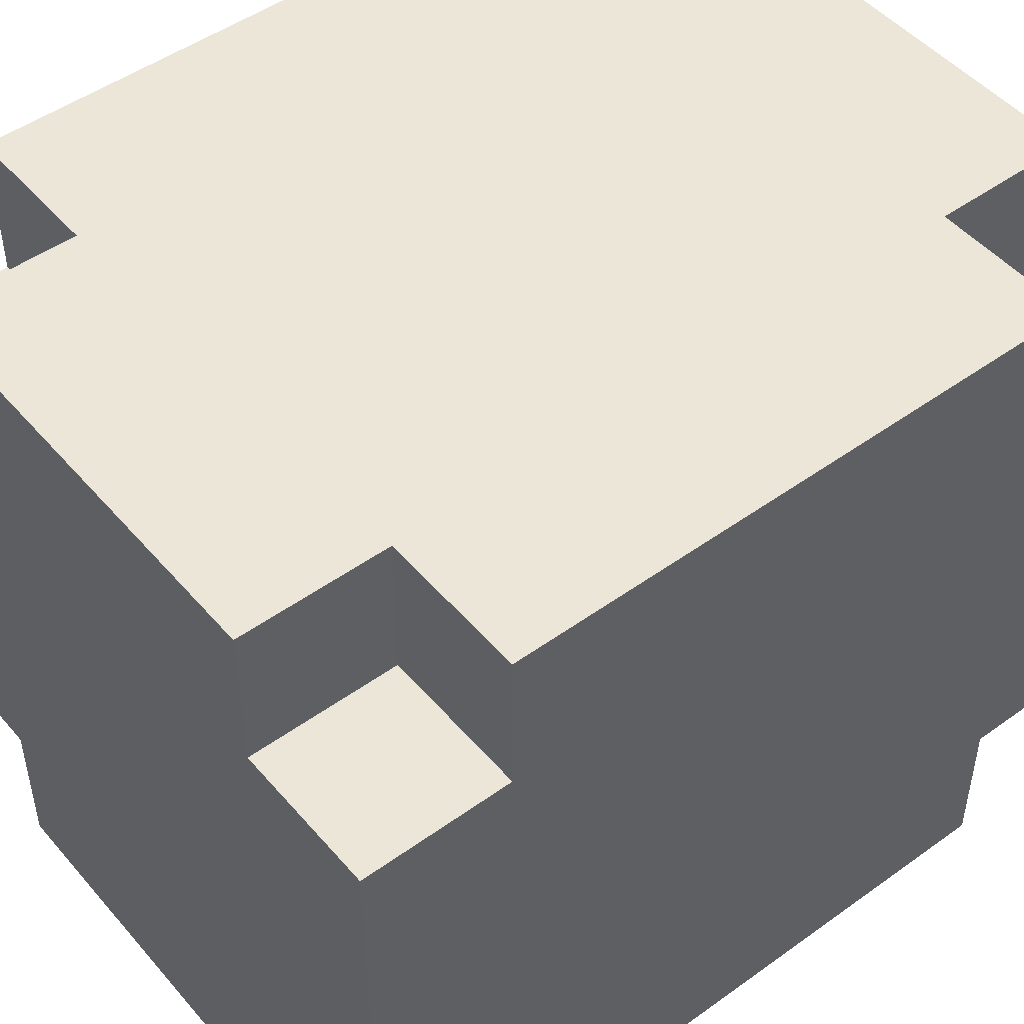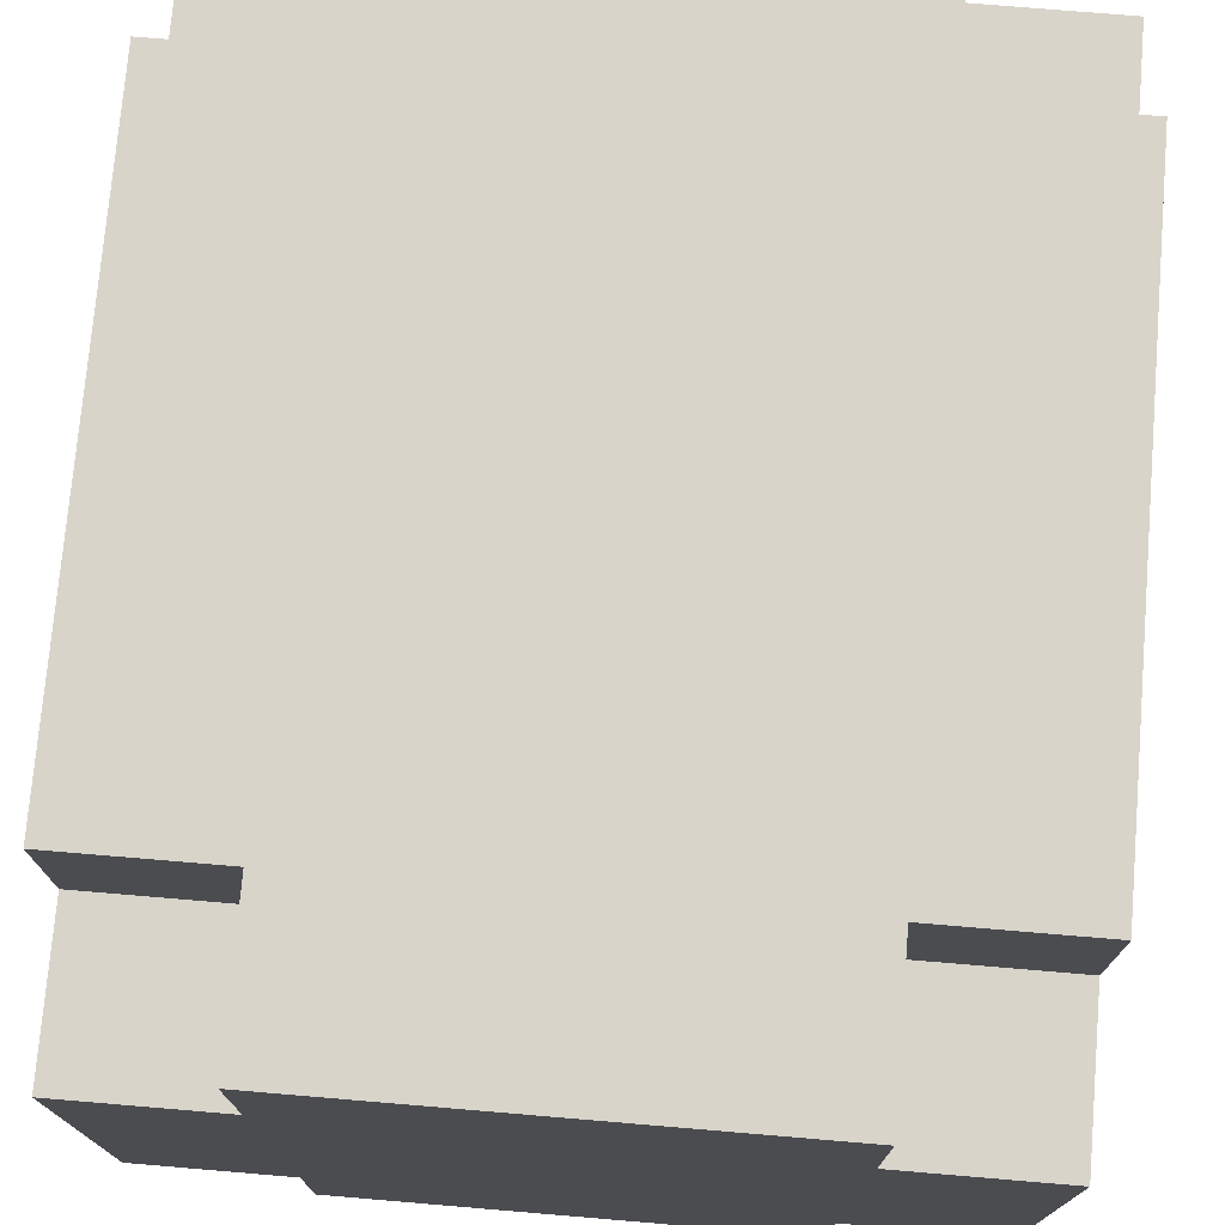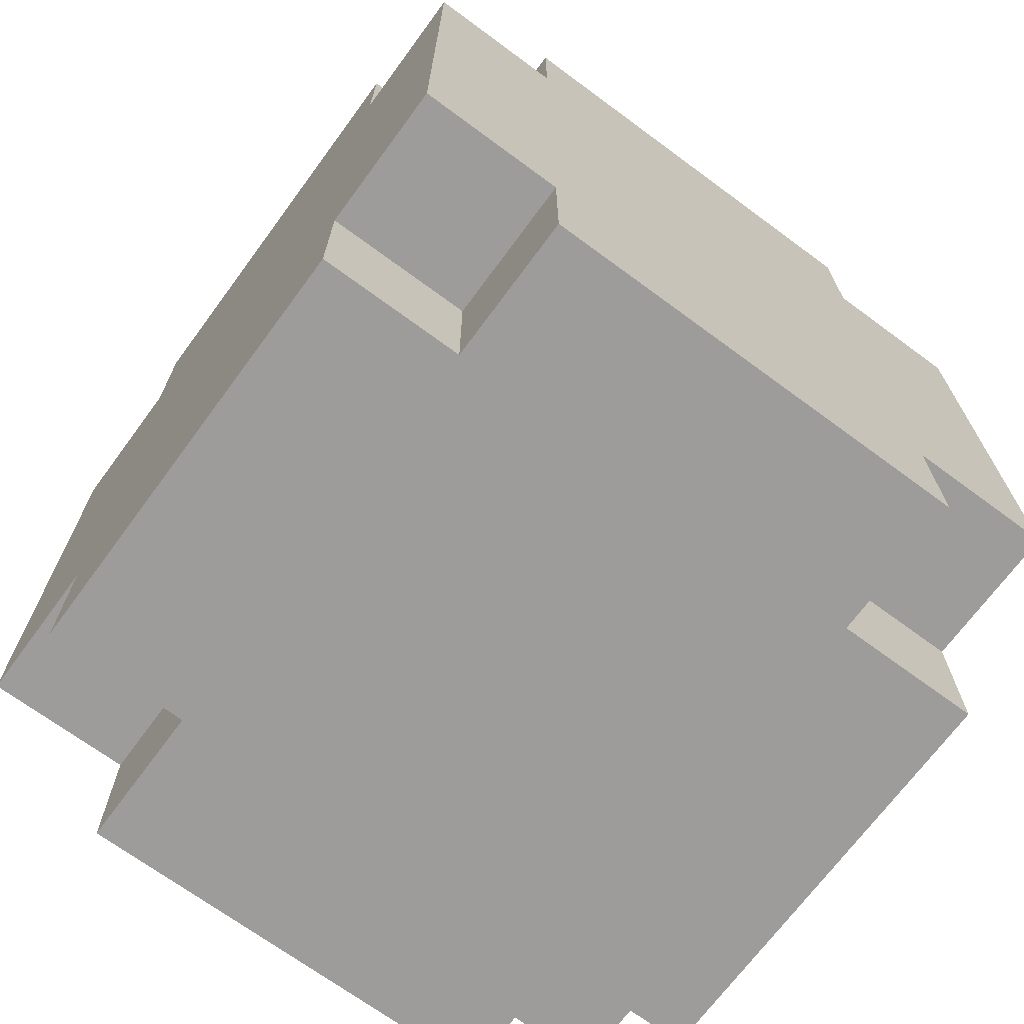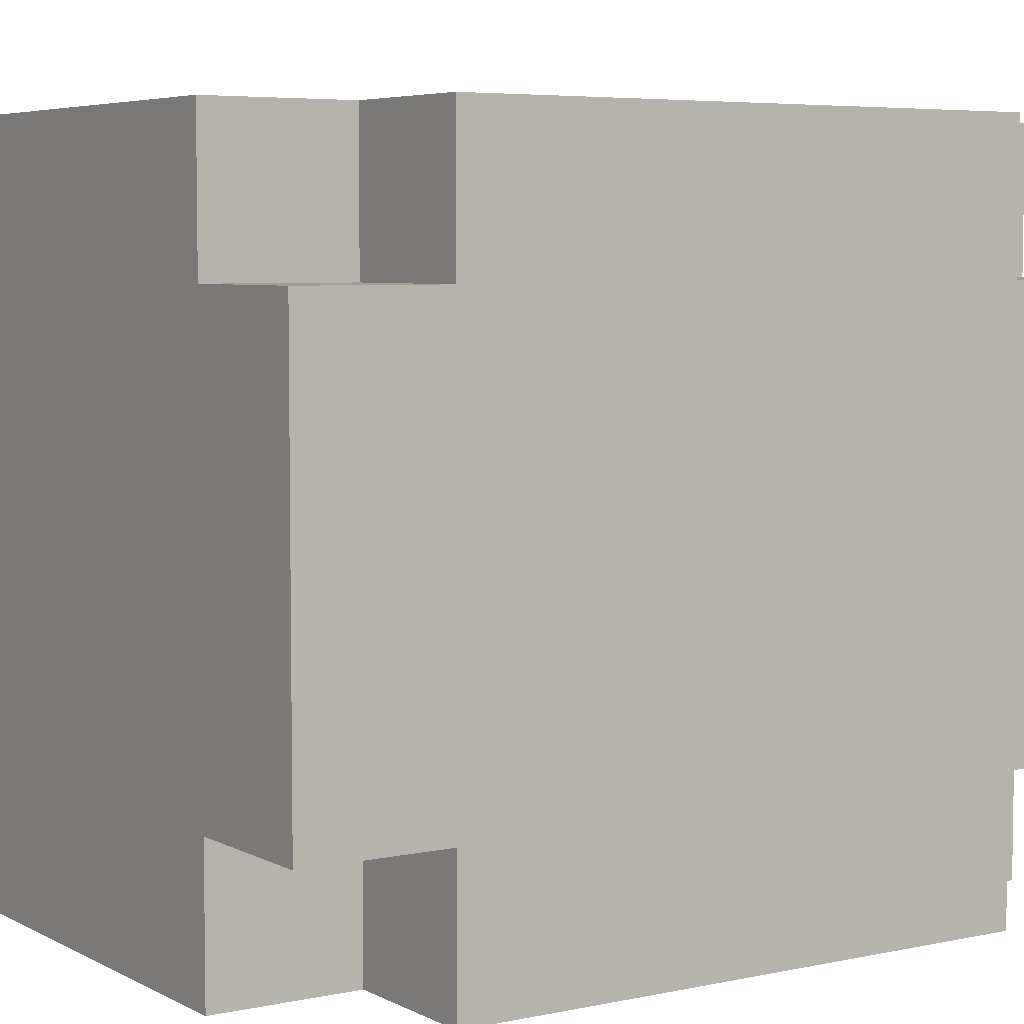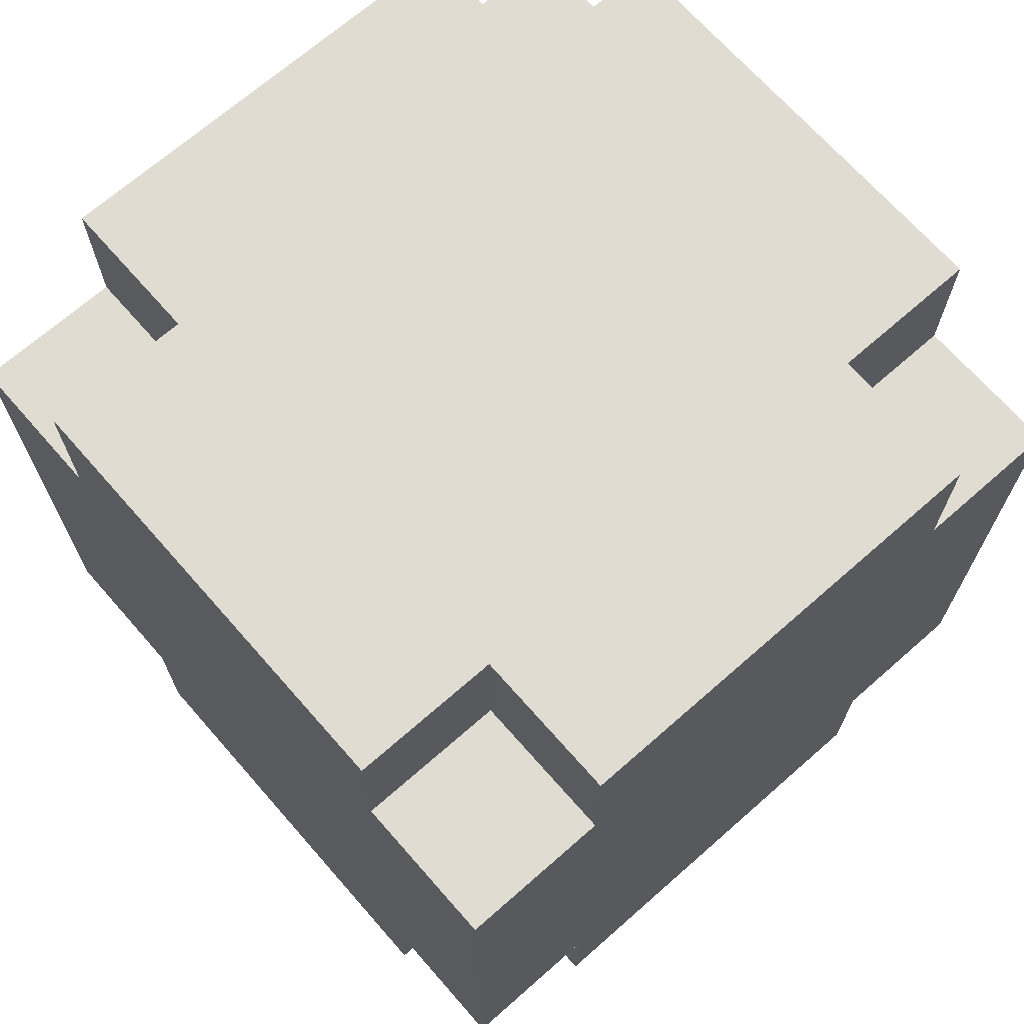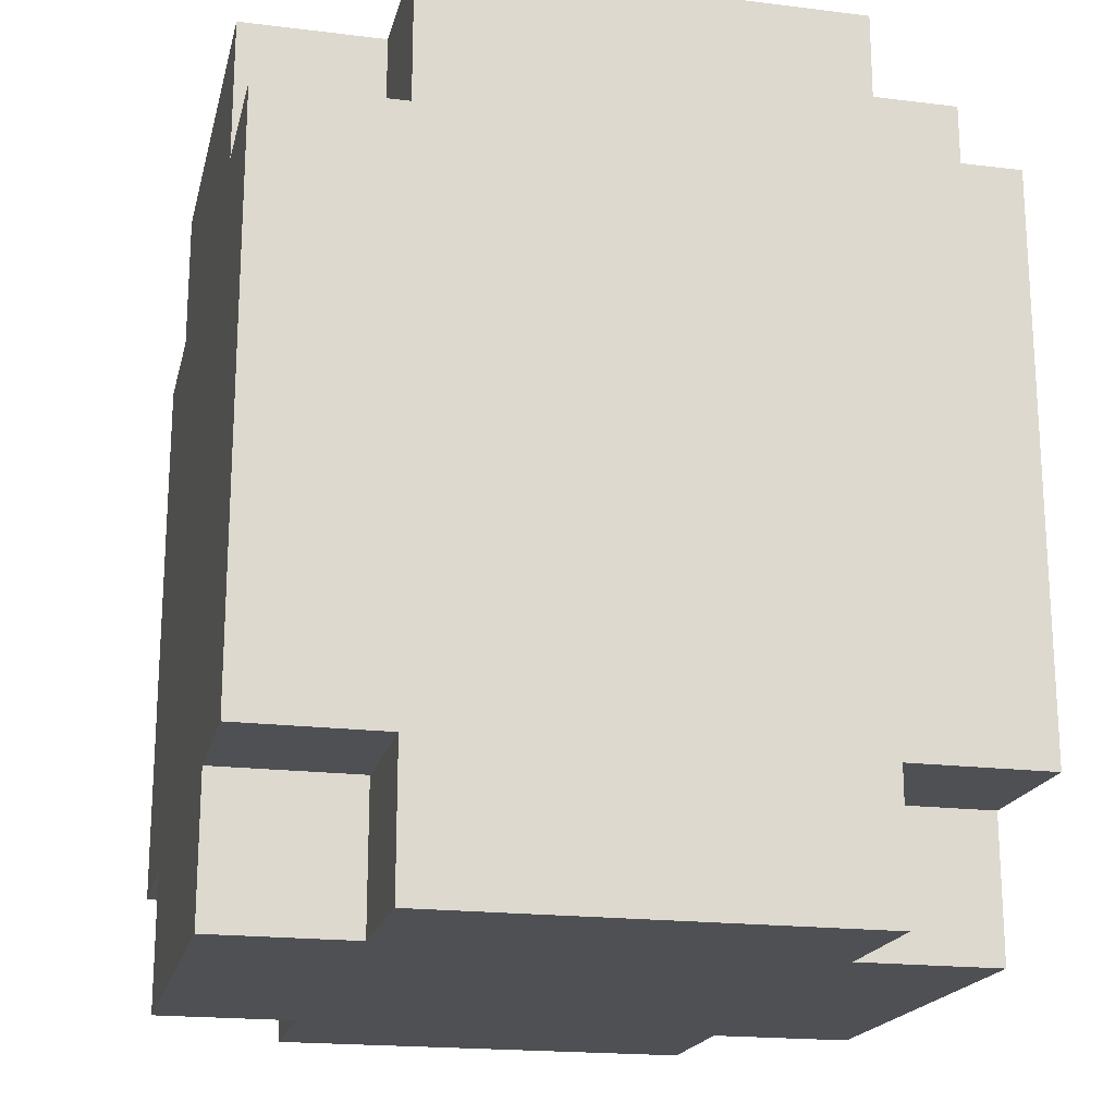
<metadata>
{"format":"obj","ext":"obj","renderer":"f3d","projection":"perspective","resolution":1024,"background":"white","views":[{"elev":48.8,"azim":51.3,"up":"+Z"},{"elev":74.8,"azim":4.8,"up":"+Z"},{"elev":-70.0,"azim":-36.4,"up":"+Y"},{"elev":5.4,"azim":-123.4,"up":"+Z"},{"elev":69.2,"azim":138.7,"up":"+Y"},{"elev":-19.1,"azim":76.9,"up":"+Y"}]}
</metadata>
<code>
o barrel
v 0 0 -2.1
v 0 0 -2.4
v 0 0.1 -2
v 0 0.1 -2.1
v 0 0.1 -2.2
v 0 0.1 -2.3
v 0 0.1 -2.4
v 0 0.1 -2.5
v 0 0.3 -2
v 0 0.3 -2.1
v 0 0.3 -2.2
v 0 0.3 -2.3
v 0 0.3 -2.4
v 0 0.3 -2.5
v 0 0.4 -2
v 0 0.4 -2.1
v 0 0.4 -2.2
v 0 0.4 -2.3
v 0 0.4 -2.4
v 0 0.4 -2.5
v 0 0.5 -2
v 0 0.5 -2.1
v 0 0.5 -2.2
v 0 0.5 -2.3
v 0 0.5 -2.4
v 0 0.5 -2.5
v 0 0.6 -2.1
v 0 0.6 -2.4
v 0.1 0 -2
v 0.1 0 -2.1
v 0.1 0 -2.4
v 0.1 0 -2.5
v 0.1 0.1 -2
v 0.1 0.1 -2.1
v 0.1 0.1 -2.4
v 0.1 0.1 -2.5
v 0.1 0.5 -2
v 0.1 0.5 -2.1
v 0.1 0.5 -2.4
v 0.1 0.5 -2.5
v 0.1 0.6 -2
v 0.1 0.6 -2.1
v 0.1 0.6 -2.4
v 0.1 0.6 -2.5
v 0.4 0 -2
v 0.4 0 -2.1
v 0.4 0 -2.4
v 0.4 0 -2.5
v 0.4 0.1 -2
v 0.4 0.1 -2.1
v 0.4 0.1 -2.4
v 0.4 0.1 -2.5
v 0.4 0.5 -2
v 0.4 0.5 -2.1
v 0.4 0.5 -2.4
v 0.4 0.5 -2.5
v 0.4 0.6 -2
v 0.4 0.6 -2.1
v 0.4 0.6 -2.4
v 0.4 0.6 -2.5
v 0.5 0 -2.1
v 0.5 0 -2.4
v 0.5 0.1 -2
v 0.5 0.1 -2.1
v 0.5 0.1 -2.2
v 0.5 0.1 -2.3
v 0.5 0.1 -2.4
v 0.5 0.1 -2.5
v 0.5 0.3 -2
v 0.5 0.3 -2.1
v 0.5 0.3 -2.2
v 0.5 0.3 -2.3
v 0.5 0.3 -2.4
v 0.5 0.3 -2.5
v 0.5 0.4 -2
v 0.5 0.4 -2.1
v 0.5 0.4 -2.2
v 0.5 0.4 -2.3
v 0.5 0.4 -2.4
v 0.5 0.4 -2.5
v 0.5 0.5 -2
v 0.5 0.5 -2.1
v 0.5 0.5 -2.2
v 0.5 0.5 -2.3
v 0.5 0.5 -2.4
v 0.5 0.5 -2.5
v 0.5 0.6 -2.1
v 0.5 0.6 -2.4
v 0 0.1 -2
v 0 0.3 -2
v 0 0.4 -2
v 0 0.5 -2
v 0.1 0 -2
v 0.1 0.1 -2
v 0.1 0.3 -2
v 0.1 0.4 -2
v 0.1 0.5 -2
v 0.1 0.6 -2
v 0.2 0.1 -2
v 0.2 0.3 -2
v 0.2 0.4 -2
v 0.2 0.5 -2
v 0.3 0.1 -2
v 0.3 0.3 -2
v 0.3 0.4 -2
v 0.3 0.5 -2
v 0.4 0 -2
v 0.4 0.1 -2
v 0.4 0.3 -2
v 0.4 0.4 -2
v 0.4 0.5 -2
v 0.4 0.6 -2
v 0.5 0.1 -2
v 0.5 0.3 -2
v 0.5 0.4 -2
v 0.5 0.5 -2
v 0 0 -2.1
v 0 0.1 -2.1
v 0 0.5 -2.1
v 0 0.6 -2.1
v 0.1 0 -2.1
v 0.1 0.1 -2.1
v 0.1 0.5 -2.1
v 0.1 0.6 -2.1
v 0.4 0 -2.1
v 0.4 0.1 -2.1
v 0.4 0.5 -2.1
v 0.4 0.6 -2.1
v 0.5 0 -2.1
v 0.5 0.1 -2.1
v 0.5 0.5 -2.1
v 0.5 0.6 -2.1
v 0 0 -2.4
v 0 0.1 -2.4
v 0 0.5 -2.4
v 0 0.6 -2.4
v 0.1 0 -2.4
v 0.1 0.1 -2.4
v 0.1 0.5 -2.4
v 0.1 0.6 -2.4
v 0.4 0 -2.4
v 0.4 0.1 -2.4
v 0.4 0.5 -2.4
v 0.4 0.6 -2.4
v 0.5 0 -2.4
v 0.5 0.1 -2.4
v 0.5 0.5 -2.4
v 0.5 0.6 -2.4
v 0 0.1 -2.5
v 0 0.3 -2.5
v 0 0.4 -2.5
v 0 0.5 -2.5
v 0.1 0 -2.5
v 0.1 0.1 -2.5
v 0.1 0.3 -2.5
v 0.1 0.4 -2.5
v 0.1 0.5 -2.5
v 0.1 0.6 -2.5
v 0.2 0.1 -2.5
v 0.2 0.3 -2.5
v 0.2 0.4 -2.5
v 0.2 0.5 -2.5
v 0.3 0.1 -2.5
v 0.3 0.3 -2.5
v 0.3 0.4 -2.5
v 0.3 0.5 -2.5
v 0.4 0 -2.5
v 0.4 0.1 -2.5
v 0.4 0.3 -2.5
v 0.4 0.4 -2.5
v 0.4 0.5 -2.5
v 0.4 0.6 -2.5
v 0.5 0.1 -2.5
v 0.5 0.3 -2.5
v 0.5 0.4 -2.5
v 0.5 0.5 -2.5
v 0.1 0 -2
v 0.4 0 -2
v 0 0 -2.1
v 0.1 0 -2.1
v 0.4 0 -2.1
v 0.5 0 -2.1
v 0 0 -2.4
v 0.1 0 -2.4
v 0.4 0 -2.4
v 0.5 0 -2.4
v 0.1 0 -2.5
v 0.4 0 -2.5
v 0 0.1 -2
v 0.1 0.1 -2
v 0.4 0.1 -2
v 0.5 0.1 -2
v 0 0.1 -2.1
v 0.1 0.1 -2.1
v 0.4 0.1 -2.1
v 0.5 0.1 -2.1
v 0 0.1 -2.4
v 0.1 0.1 -2.4
v 0.4 0.1 -2.4
v 0.5 0.1 -2.4
v 0 0.1 -2.5
v 0.1 0.1 -2.5
v 0.4 0.1 -2.5
v 0.5 0.1 -2.5
v 0 0.5 -2
v 0.1 0.5 -2
v 0.4 0.5 -2
v 0.5 0.5 -2
v 0 0.5 -2.1
v 0.1 0.5 -2.1
v 0.4 0.5 -2.1
v 0.5 0.5 -2.1
v 0 0.5 -2.4
v 0.1 0.5 -2.4
v 0.4 0.5 -2.4
v 0.5 0.5 -2.4
v 0 0.5 -2.5
v 0.1 0.5 -2.5
v 0.4 0.5 -2.5
v 0.5 0.5 -2.5
v 0.1 0.6 -2
v 0.4 0.6 -2
v 0 0.6 -2.1
v 0.1 0.6 -2.1
v 0.2 0.6 -2.1
v 0.3 0.6 -2.1
v 0.4 0.6 -2.1
v 0.5 0.6 -2.1
v 0.1 0.6 -2.2
v 0.2 0.6 -2.2
v 0.3 0.6 -2.2
v 0.4 0.6 -2.2
v 0.1 0.6 -2.3
v 0.2 0.6 -2.3
v 0.3 0.6 -2.3
v 0.4 0.6 -2.3
v 0 0.6 -2.4
v 0.1 0.6 -2.4
v 0.2 0.6 -2.4
v 0.3 0.6 -2.4
v 0.4 0.6 -2.4
v 0.5 0.6 -2.4
v 0.1 0.6 -2.5
v 0.4 0.6 -2.5
f 4 2 1
f 5 2 4
f 6 2 5
f 7 2 6
f 9 4 3
f 10 5 4
f 10 4 9
f 11 6 5
f 11 5 10
f 12 7 6
f 12 6 11
f 13 8 7
f 13 7 12
f 14 8 13
f 15 12 11
f 15 10 9
f 15 14 13
f 15 13 12
f 15 11 10
f 16 14 15
f 17 14 16
f 18 14 17
f 19 14 18
f 20 14 19
f 21 16 15
f 22 17 16
f 22 16 21
f 23 18 17
f 23 17 22
f 24 19 18
f 24 18 23
f 25 20 19
f 25 19 24
f 26 20 25
f 27 23 22
f 27 25 24
f 27 24 23
f 28 25 27
f 33 30 29
f 34 30 33
f 35 32 31
f 36 32 35
f 41 38 37
f 42 38 41
f 43 40 39
f 44 40 43
f 45 46 49
f 49 46 50
f 47 48 51
f 51 48 52
f 53 54 57
f 57 54 58
f 55 56 59
f 59 56 60
f 61 62 64
f 64 62 65
f 65 62 66
f 66 62 67
f 63 64 69
f 64 65 70
f 69 64 70
f 65 66 71
f 70 65 71
f 66 67 72
f 71 66 72
f 67 68 73
f 72 67 73
f 73 68 74
f 71 72 75
f 69 70 75
f 73 74 75
f 72 73 75
f 70 71 75
f 75 74 76
f 76 74 77
f 77 74 78
f 78 74 79
f 79 74 80
f 75 76 81
f 76 77 82
f 81 76 82
f 77 78 83
f 82 77 83
f 78 79 84
f 83 78 84
f 79 80 85
f 84 79 85
f 85 80 86
f 82 83 87
f 84 85 87
f 83 84 87
f 87 85 88
f 94 90 89
f 95 91 90
f 95 90 94
f 96 92 91
f 96 91 95
f 97 92 96
f 99 95 94
f 99 94 93
f 100 96 95
f 100 95 99
f 101 97 96
f 101 96 100
f 102 98 97
f 102 97 101
f 103 100 99
f 103 99 93
f 104 101 100
f 104 100 103
f 105 102 101
f 105 101 104
f 106 98 102
f 106 102 105
f 107 103 93
f 108 104 103
f 108 103 107
f 109 105 104
f 109 104 108
f 110 106 105
f 110 105 109
f 111 98 106
f 111 106 110
f 112 98 111
f 113 109 108
f 114 110 109
f 114 109 113
f 115 111 110
f 115 110 114
f 116 111 115
f 121 118 117
f 122 118 121
f 123 120 119
f 124 120 123
f 129 126 125
f 130 126 129
f 131 128 127
f 132 128 131
f 133 134 137
f 137 134 138
f 135 136 139
f 139 136 140
f 141 142 145
f 145 142 146
f 143 144 147
f 147 144 148
f 149 150 154
f 150 151 155
f 154 150 155
f 151 152 156
f 155 151 156
f 156 152 157
f 154 155 159
f 153 154 159
f 155 156 160
f 159 155 160
f 156 157 161
f 160 156 161
f 157 158 162
f 161 157 162
f 159 160 163
f 153 159 163
f 160 161 164
f 163 160 164
f 161 162 165
f 164 161 165
f 162 158 166
f 165 162 166
f 153 163 167
f 163 164 168
f 167 163 168
f 164 165 169
f 168 164 169
f 165 166 170
f 169 165 170
f 166 158 171
f 170 166 171
f 171 158 172
f 168 169 173
f 169 170 174
f 173 169 174
f 170 171 175
f 174 170 175
f 175 171 176
f 180 178 177
f 181 178 180
f 183 180 179
f 184 181 180
f 184 180 183
f 185 182 181
f 185 181 184
f 186 182 185
f 187 185 184
f 188 185 187
f 193 190 189
f 194 190 193
f 195 192 191
f 196 192 195
f 201 198 197
f 202 198 201
f 203 200 199
f 204 200 203
f 205 206 209
f 209 206 210
f 207 208 211
f 211 208 212
f 213 214 217
f 217 214 218
f 215 216 219
f 219 216 220
f 221 222 224
f 224 222 225
f 225 222 226
f 226 222 227
f 223 224 229
f 224 225 229
f 225 226 230
f 229 225 230
f 226 227 231
f 230 226 231
f 227 228 232
f 231 227 232
f 230 231 233
f 229 230 233
f 231 232 233
f 223 229 233
f 233 232 234
f 234 232 235
f 232 228 236
f 235 232 236
f 223 233 237
f 233 234 238
f 237 233 238
f 234 235 239
f 238 234 239
f 235 236 240
f 239 235 240
f 236 228 241
f 240 236 241
f 241 228 242
f 239 240 243
f 240 241 243
f 238 239 243
f 243 241 244

</code>
